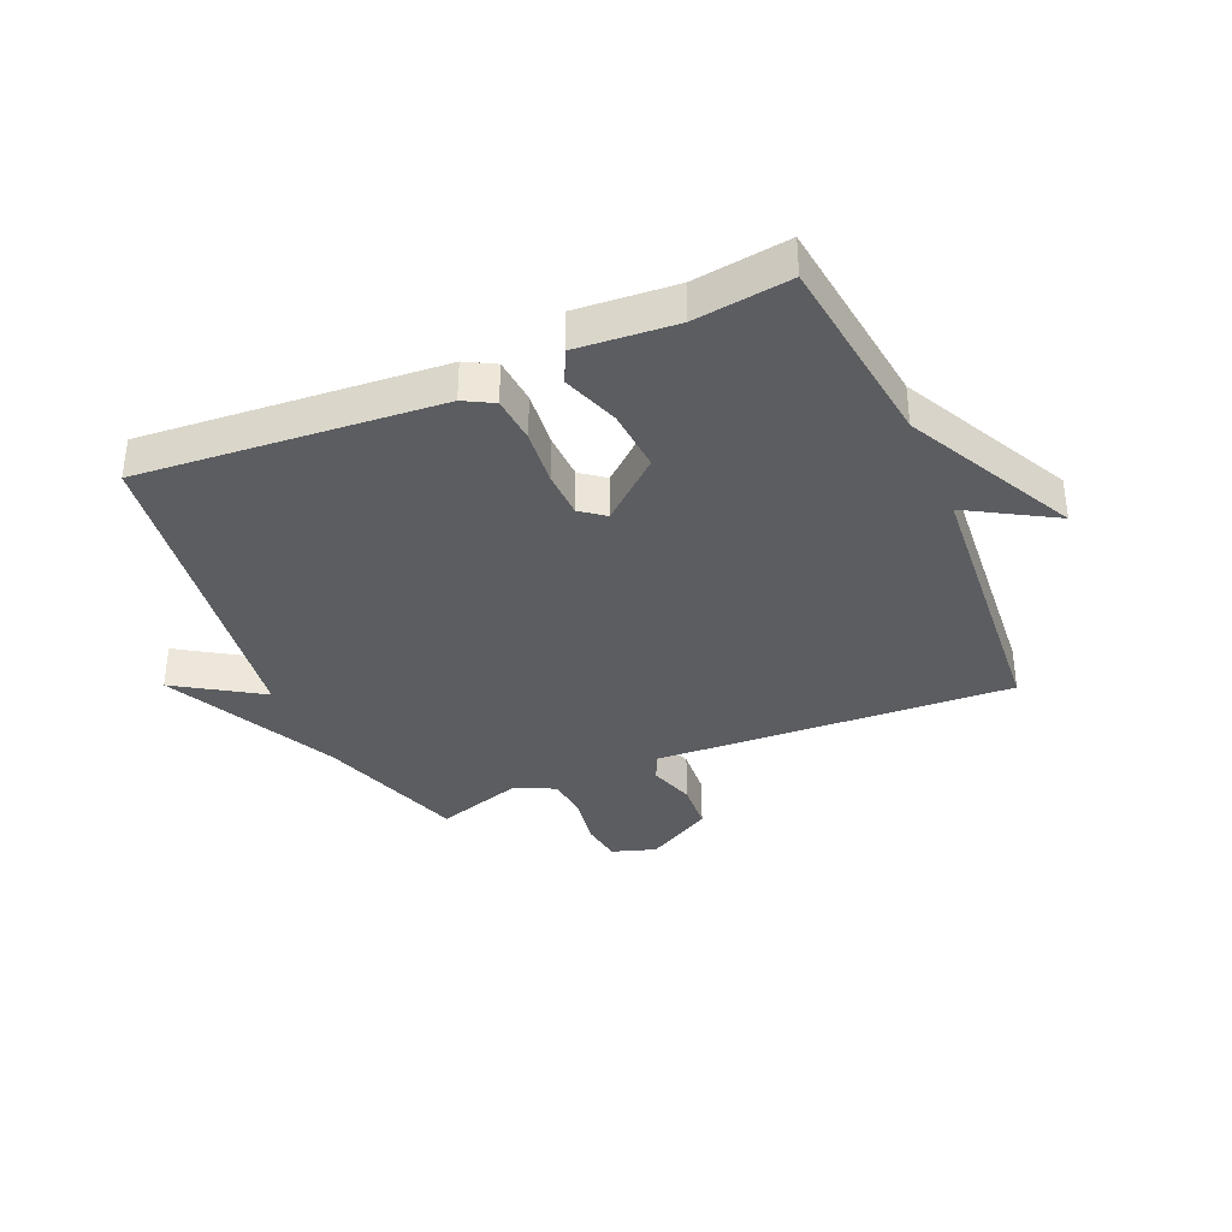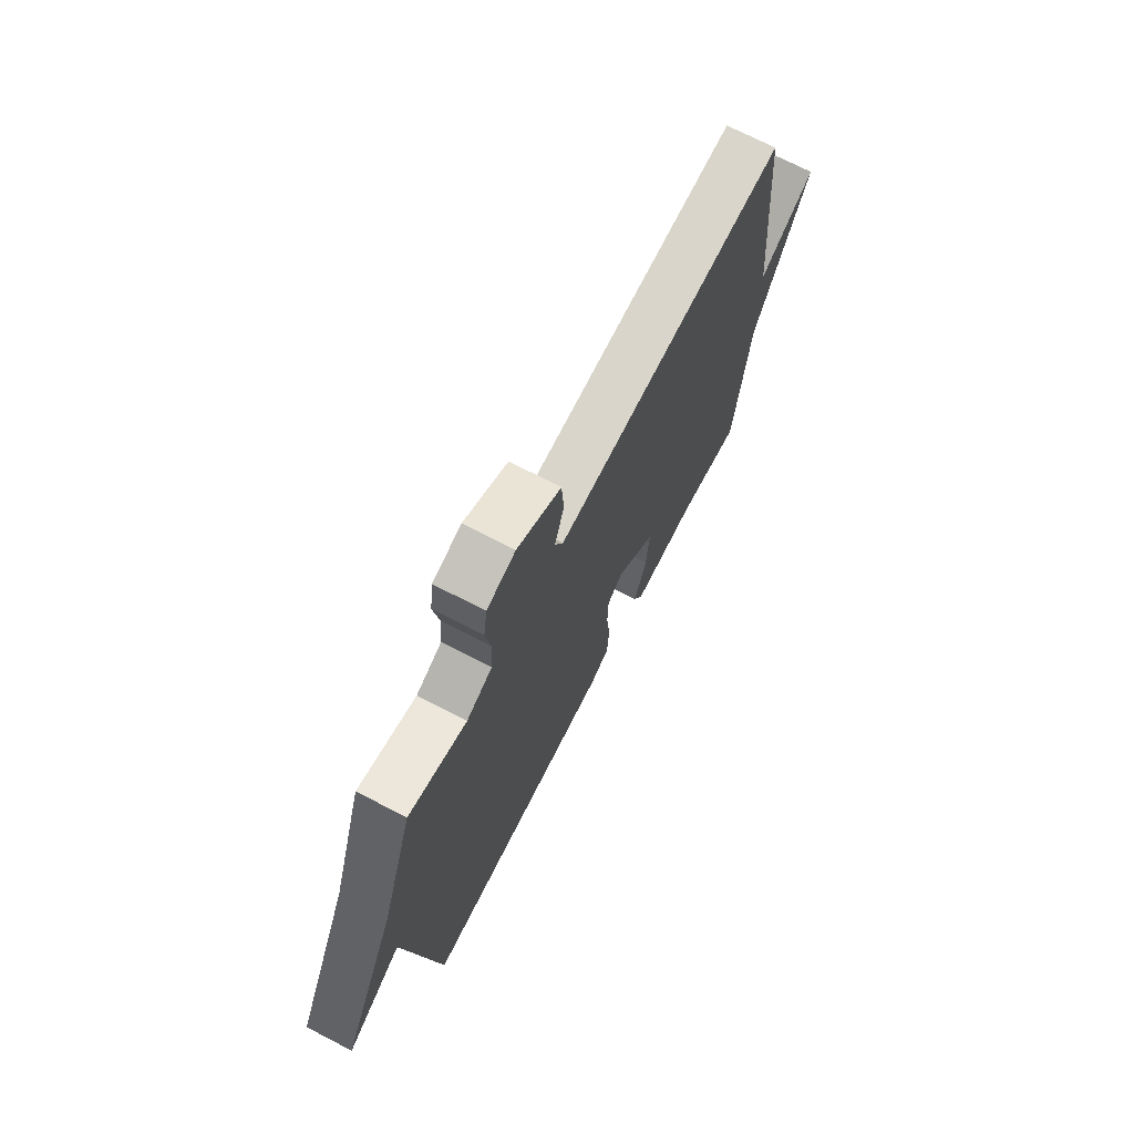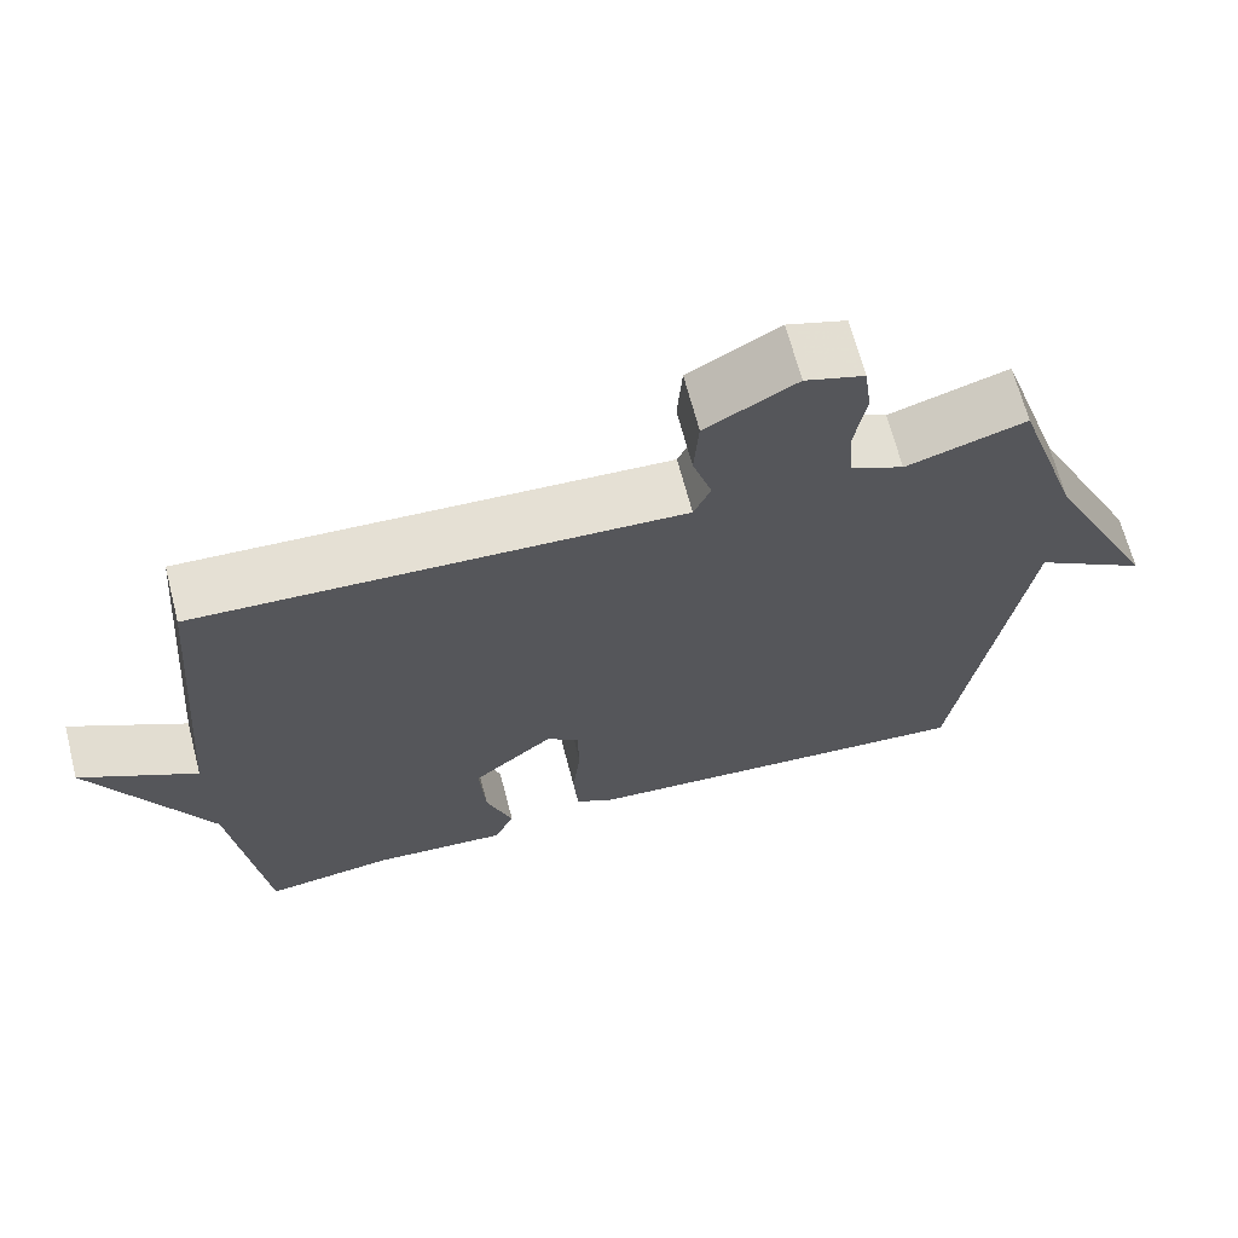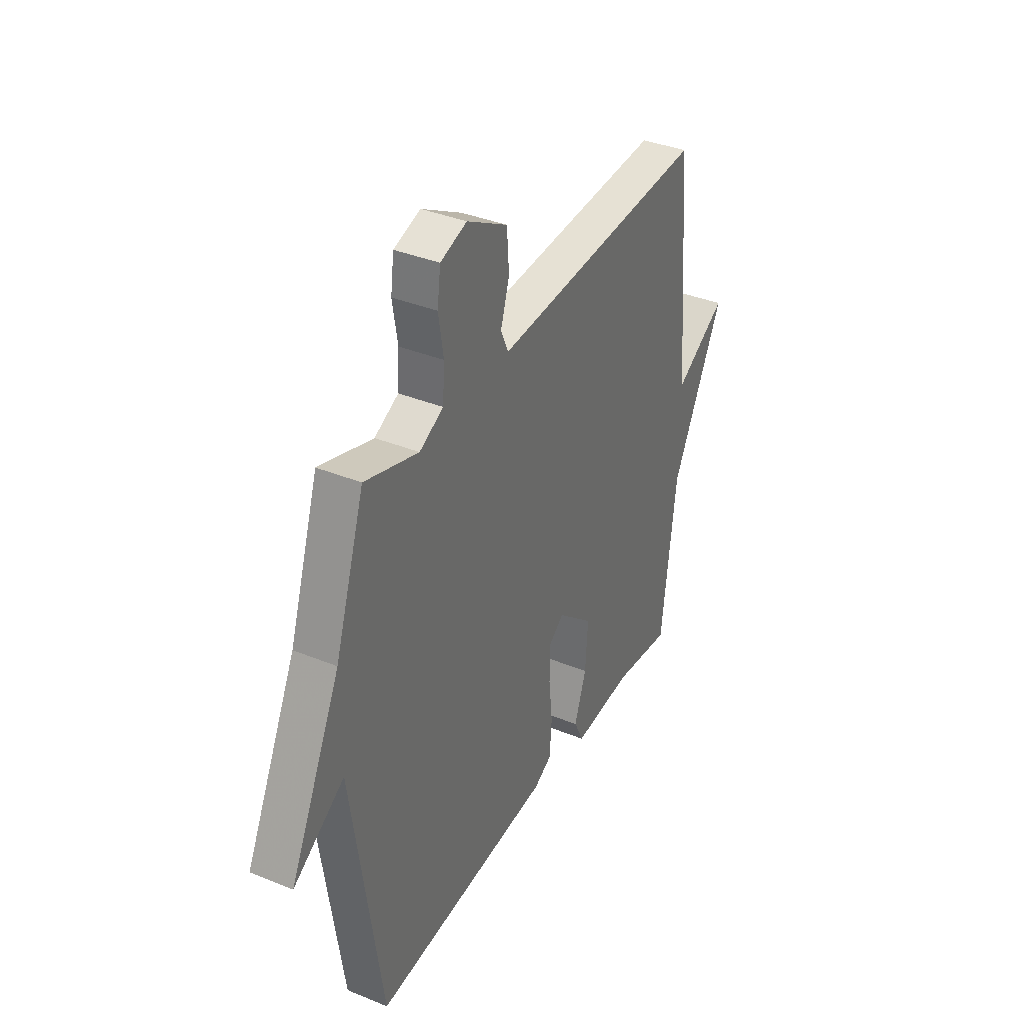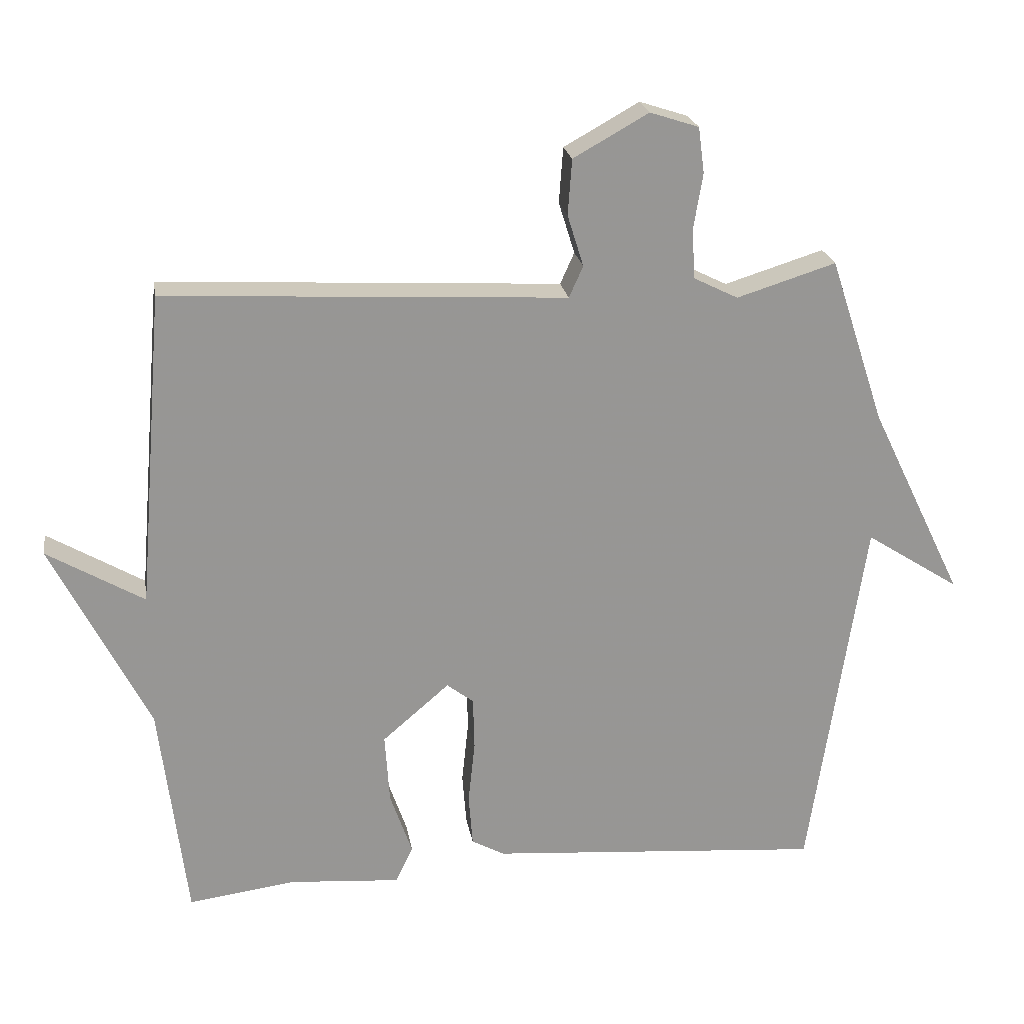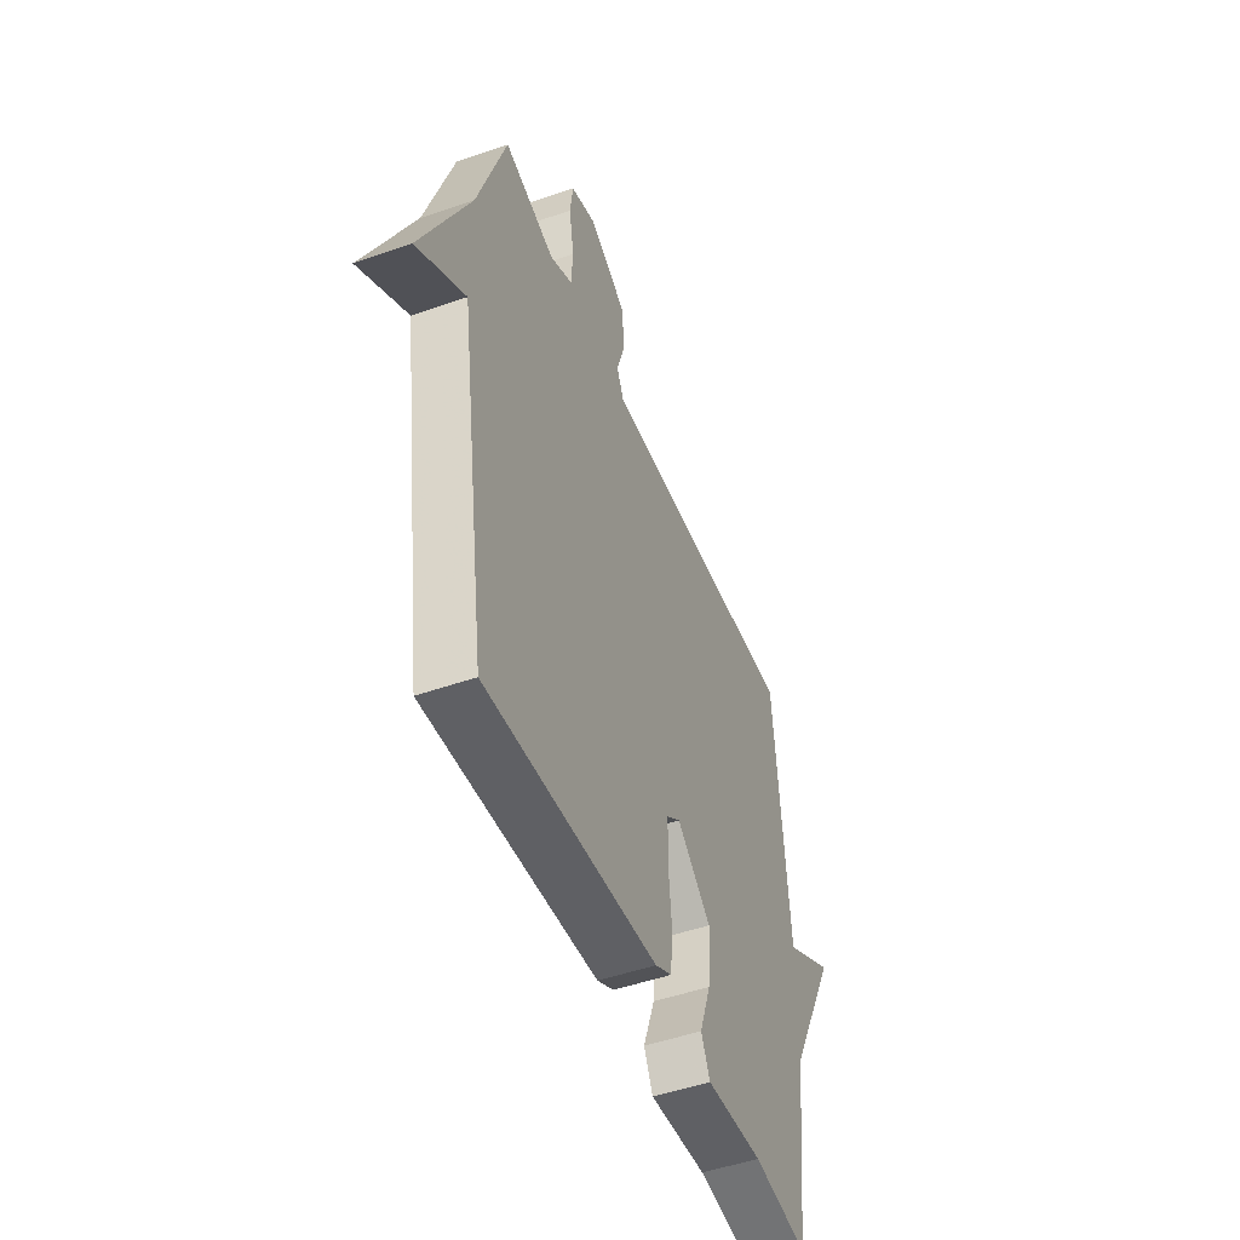
<metadata>
{"format":"obj","ext":"obj","renderer":"f3d","projection":"perspective","resolution":1024,"background":"white","views":[{"elev":-35.9,"azim":-156.5,"up":"+Y"},{"elev":71.4,"azim":117.4,"up":"+Z"},{"elev":67.1,"azim":-14.6,"up":"+Z"},{"elev":37.1,"azim":117.7,"up":"+Z"},{"elev":22.5,"azim":-9.4,"up":"+Z"},{"elev":-49.1,"azim":111.2,"up":"+Z"}]}
</metadata>
<code>
v 0.5 0.07 -0.5
v -0.001 0.07 -0.46
v -0.05 0.07 -0.433
v -0.056 0.07 -0.355
v -0.046 0.07 -0.261
v -0.048 0.07 -0.182
v -0.088 0.07 -0.151
v -0.188 0.07 -0.237
v -0.181 0.07 -0.342
v -0.148 0.07 -0.437
v -0.174 0.07 -0.492
v -0.34 0.07 -0.479
v -0.5 0.07 -0.5
v -0.54 0.07 -0.171
v -0.684 0.07 0.114
v -0.54 0.07 0.029
v -0.5 0.07 0.5
v -0.044 0.07 0.475
v 0.098 0.07 0.467
v 0.119 0.07 0.514
v 0.095 0.07 0.591
v 0.101 0.07 0.674
v 0.213 0.07 0.737
v 0.286 0.07 0.713
v 0.295 0.07 0.645
v 0.281 0.07 0.56
v 0.286 0.07 0.487
v 0.352 0.07 0.454
v 0.5 0.07 0.5
v 0.582 0.07 0.252
v 0.723 0.07 -0.039
v 0.582 0.07 0.052
v 0.5 0 -0.5
v -0.001 0 -0.46
v -0.05 0 -0.433
v -0.056 0 -0.355
v -0.046 0 -0.261
v -0.048 0 -0.182
v -0.088 0 -0.151
v -0.188 0 -0.237
v -0.181 0 -0.342
v -0.148 0 -0.437
v -0.174 0 -0.492
v -0.34 0 -0.479
v -0.5 0 -0.5
v -0.54 0 -0.171
v -0.684 0 0.114
v -0.54 0 0.029
v -0.5 0 0.5
v -0.044 0 0.475
v 0.098 0 0.467
v 0.119 0 0.514
v 0.095 0 0.591
v 0.101 0 0.674
v 0.213 0 0.737
v 0.286 0 0.713
v 0.295 0 0.645
v 0.281 0 0.56
v 0.286 0 0.487
v 0.352 0 0.454
v 0.5 0 0.5
v 0.582 0 0.252
v 0.723 0 -0.039
v 0.582 0 0.052
f 30 31 32
f 3 4 5
f 2 3 5
f 1 2 5
f 32 1 5
f 30 32 5
f 29 30 5
f 28 29 5
f 27 28 5 6
f 26 27 6 7
f 24 25 26
f 23 24 26
f 22 23 26
f 21 22 26
f 20 21 26
f 26 7 8
f 20 26 8
f 19 20 8
f 18 19 8
f 17 18 8
f 16 17 8
f 16 8 9
f 15 16 9
f 14 15 9
f 14 9 10
f 13 14 10
f 12 13 10
f 10 11 12
f 64 63 62
f 37 36 35
f 37 35 34
f 37 34 33
f 37 33 64
f 37 64 62
f 37 62 61
f 37 61 60
f 38 37 60 59
f 39 38 59 58
f 58 57 56
f 58 56 55
f 58 55 54
f 58 54 53
f 58 53 52
f 40 39 58
f 40 58 52
f 40 52 51
f 40 51 50
f 40 50 49
f 40 49 48
f 41 40 48
f 41 48 47
f 41 47 46
f 42 41 46
f 42 46 45
f 42 45 44
f 44 43 42
f 1 33 34 2
f 2 34 35 3
f 3 35 36 4
f 4 36 37 5
f 5 37 38 6
f 6 38 39 7
f 7 39 40 8
f 8 40 41 9
f 9 41 42 10
f 10 42 43 11
f 11 43 44 12
f 12 44 45 13
f 13 45 46 14
f 14 46 47 15
f 15 47 48 16
f 16 48 49 17
f 17 49 50 18
f 18 50 51 19
f 19 51 52 20
f 20 52 53 21
f 21 53 54 22
f 22 54 55 23
f 23 55 56 24
f 24 56 57 25
f 25 57 58 26
f 26 58 59 27
f 27 59 60 28
f 28 60 61 29
f 29 61 62 30
f 30 62 63 31
f 31 63 64 32
f 32 64 33 1

</code>
